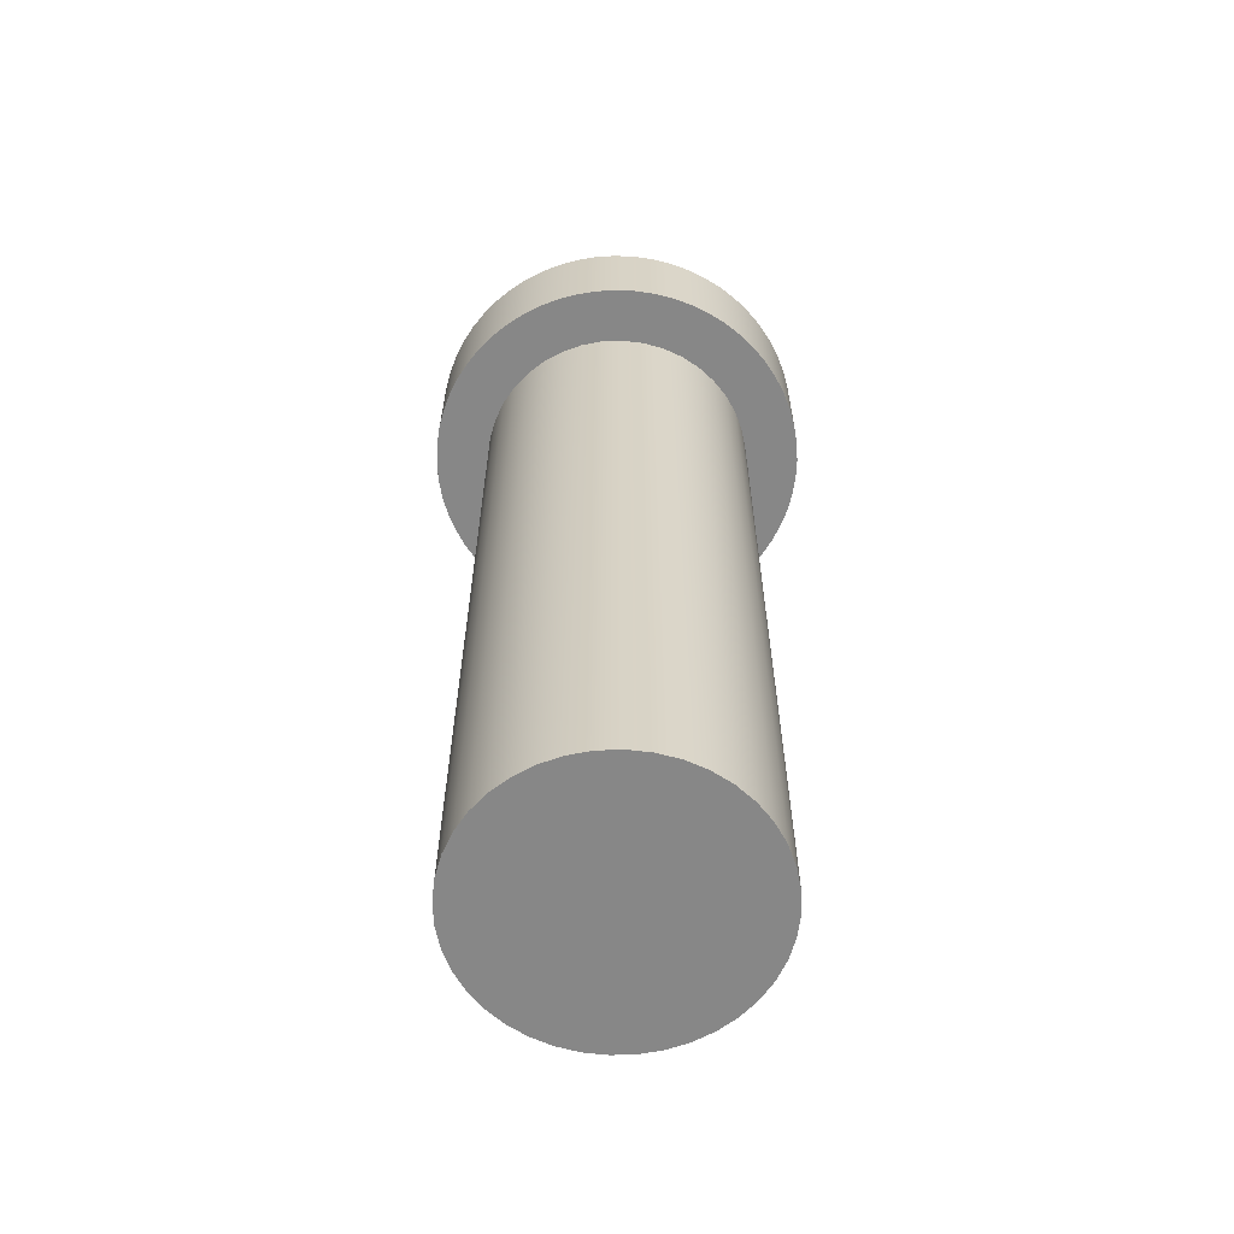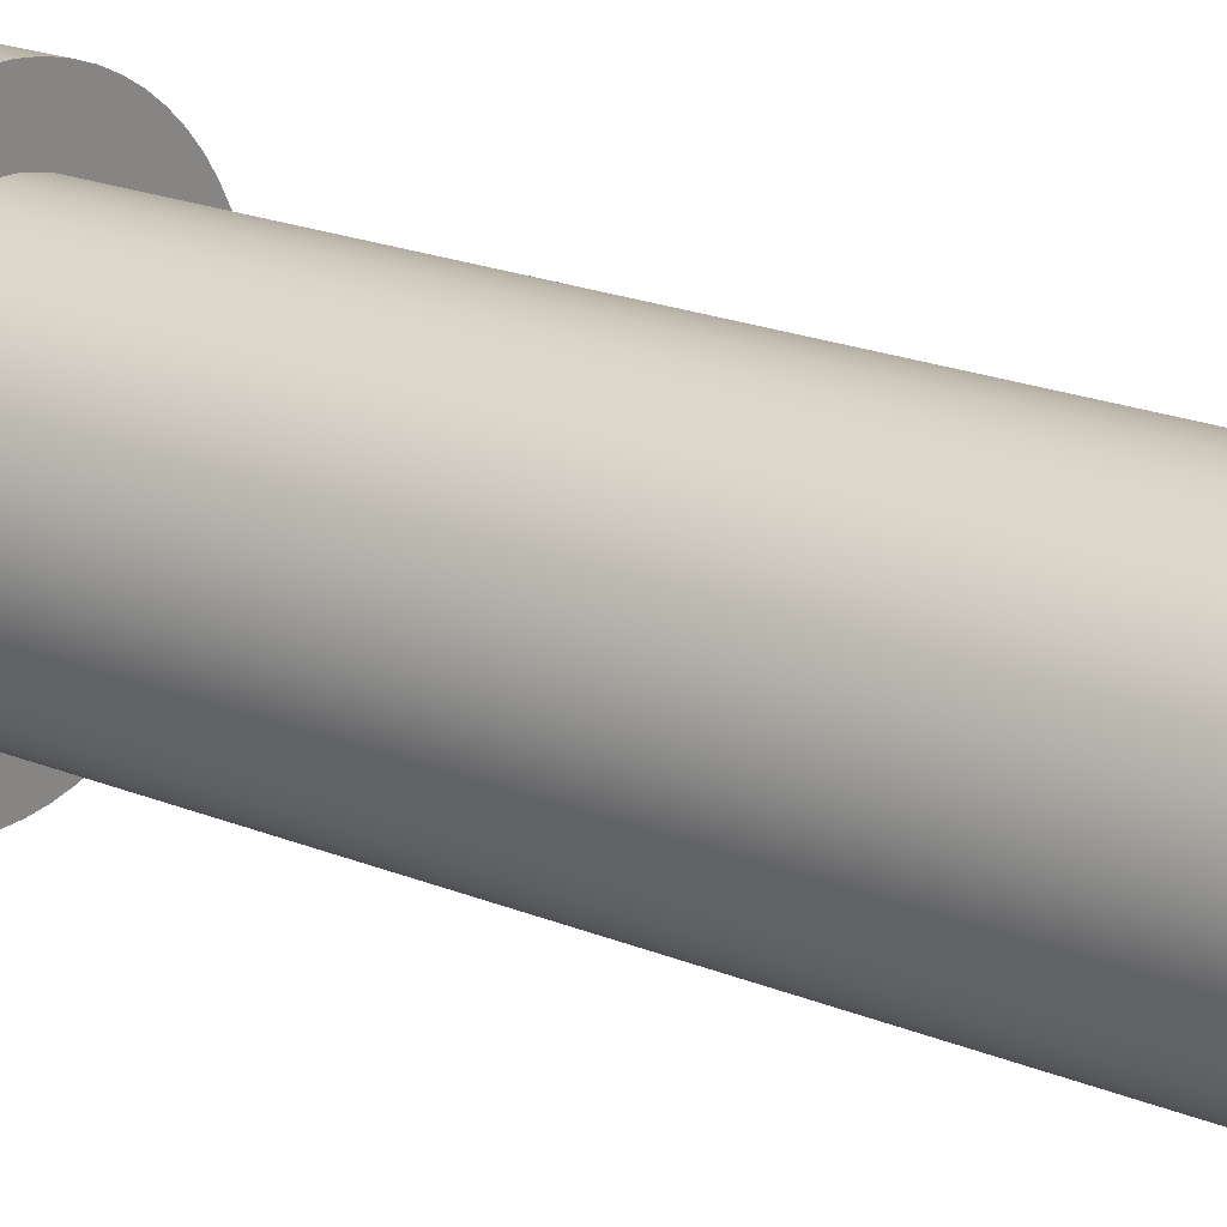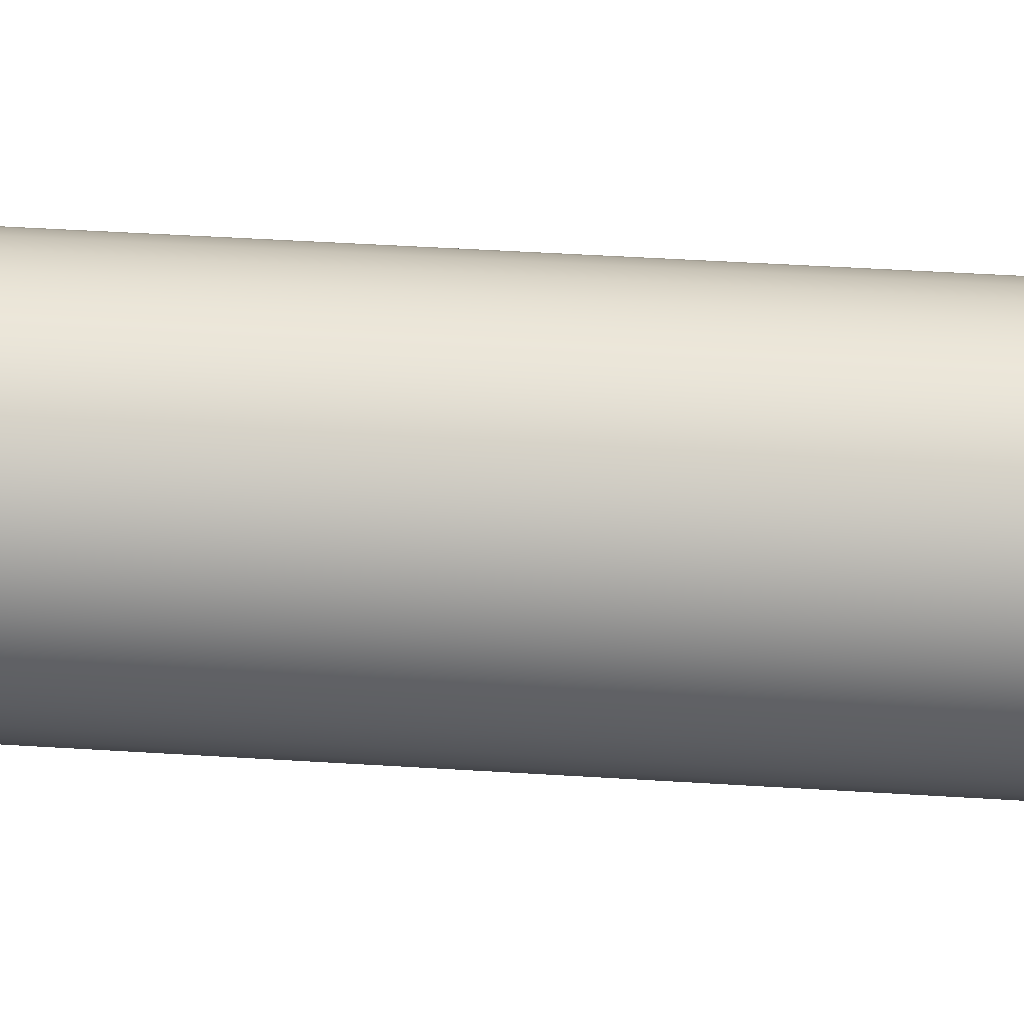
<metadata>
{"format":"obj","ext":"obj","renderer":"f3d","projection":"perspective","resolution":1024,"background":"white","views":[{"elev":-62.4,"azim":42.6,"up":"+Y"},{"elev":21.9,"azim":-55.0,"up":"+Z"},{"elev":46.2,"azim":94.1,"up":"+Z"}]}
</metadata>
<code>
v -0.0125 0 1.531e-18
v -0.01235 0 -0.001955
v -0.01189 0 -0.003863
v -0.01114 0 -0.005675
v -0.01011 0 -0.007347
v -0.008839 0 -0.008839
v -0.007347 0 -0.01011
v -0.005675 0 -0.01114
v -0.003863 0 -0.01189
v -0.001955 0 -0.01235
v 7.654e-19 0 -0.0125
v 0.001955 0 -0.01235
v 0.003863 0 -0.01189
v 0.005675 0 -0.01114
v 0.007347 0 -0.01011
v 0.008839 0 -0.008839
v 0.01011 0 -0.007347
v 0.01114 0 -0.005675
v 0.01189 0 -0.003863
v 0.01235 0 -0.001955
v 0.0125 0 0
v 0.01235 0 0.001955
v 0.01189 0 0.003863
v 0.01114 0 0.005675
v 0.01011 0 0.007347
v 0.008839 0 0.008839
v 0.007347 0 0.01011
v 0.005675 0 0.01114
v 0.003863 0 0.01189
v 0.001955 0 0.01235
v 7.654e-19 0 0.0125
v -0.001955 0 0.01235
v -0.003863 0 0.01189
v -0.005675 0 0.01114
v -0.007347 0 0.01011
v -0.008839 0 0.008839
v -0.01011 0 0.007347
v -0.01114 0 0.005675
v -0.01189 0 0.003863
v -0.01235 0 0.001955
v -0.0125 0.075 1.531e-18
v -0.01235 0.075 -0.001955
v -0.01189 0.075 -0.003863
v -0.01114 0.075 -0.005675
v -0.01011 0.075 -0.007347
v -0.008839 0.075 -0.008839
v -0.007347 0.075 -0.01011
v -0.005675 0.075 -0.01114
v -0.003863 0.075 -0.01189
v -0.001955 0.075 -0.01235
v 7.654e-19 0.075 -0.0125
v 0.001955 0.075 -0.01235
v 0.003863 0.075 -0.01189
v 0.005675 0.075 -0.01114
v 0.007347 0.075 -0.01011
v 0.008839 0.075 -0.008839
v 0.01011 0.075 -0.007347
v 0.01114 0.075 -0.005675
v 0.01189 0.075 -0.003863
v 0.01235 0.075 -0.001955
v 0.0125 0.075 0
v 0.01235 0.075 0.001955
v 0.01189 0.075 0.003863
v 0.01114 0.075 0.005675
v 0.01011 0.075 0.007347
v 0.008839 0.075 0.008839
v 0.007347 0.075 0.01011
v 0.005675 0.075 0.01114
v 0.003863 0.075 0.01189
v 0.001955 0.075 0.01235
v 7.654e-19 0.075 0.0125
v -0.001955 0.075 0.01235
v -0.003863 0.075 0.01189
v -0.005675 0.075 0.01114
v -0.007347 0.075 0.01011
v -0.008839 0.075 0.008839
v -0.01011 0.075 0.007347
v -0.01114 0.075 0.005675
v -0.01189 0.075 0.003863
v -0.01235 0.075 0.001955
v -0.0125 0 1.531e-18
v -0.01235 0 0.001955
v -0.01189 0 0.003863
v -0.01114 0 0.005675
v -0.01011 0 0.007347
v -0.008839 0 0.008839
v -0.007347 0 0.01011
v -0.005675 0 0.01114
v -0.003863 0 0.01189
v -0.001955 0 0.01235
v 7.654e-19 0 0.0125
v 0.001955 0 0.01235
v 0.003863 0 0.01189
v 0.005675 0 0.01114
v 0.007347 0 0.01011
v 0.008839 0 0.008839
v 0.01011 0 0.007347
v 0.01114 0 0.005675
v 0.01189 0 0.003863
v 0.01235 0 0.001955
v 0.0125 0 0
v 0.01235 0 -0.001955
v 0.01189 0 -0.003863
v 0.01114 0 -0.005675
v 0.01011 0 -0.007347
v 0.008839 0 -0.008839
v 0.007347 0 -0.01011
v 0.005675 0 -0.01114
v 0.003863 0 -0.01189
v 0.001955 0 -0.01235
v 7.654e-19 0 -0.0125
v -0.001955 0 -0.01235
v -0.003863 0 -0.01189
v -0.005675 0 -0.01114
v -0.007347 0 -0.01011
v -0.008839 0 -0.008839
v -0.01011 0 -0.007347
v -0.01114 0 -0.005675
v -0.01189 0 -0.003863
v -0.01235 0 -0.001955
v -0.0125 0 1.531e-18
v -0.0125 0.075 1.531e-18
v -0.0125 0.075 1.531e-18
v -0.01235 0.075 0.001955
v -0.01189 0.075 0.003863
v -0.01114 0.075 0.005675
v -0.01011 0.075 0.007347
v -0.008839 0.075 0.008839
v -0.007347 0.075 0.01011
v -0.005675 0.075 0.01114
v -0.003863 0.075 0.01189
v -0.001955 0.075 0.01235
v 7.654e-19 0.075 0.0125
v 0.001955 0.075 0.01235
v 0.003863 0.075 0.01189
v 0.005675 0.075 0.01114
v 0.007347 0.075 0.01011
v 0.008839 0.075 0.008839
v 0.01011 0.075 0.007347
v 0.01114 0.075 0.005675
v 0.01189 0.075 0.003863
v 0.01235 0.075 0.001955
v 0.0125 0.075 0
v 0.01235 0.075 -0.001955
v 0.01189 0.075 -0.003863
v 0.01114 0.075 -0.005675
v 0.01011 0.075 -0.007347
v 0.008839 0.075 -0.008839
v 0.007347 0.075 -0.01011
v 0.005675 0.075 -0.01114
v 0.003863 0.075 -0.01189
v 0.001955 0.075 -0.01235
v 7.654e-19 0.075 -0.0125
v -0.001955 0.075 -0.01235
v -0.003863 0.075 -0.01189
v -0.005675 0.075 -0.01114
v -0.007347 0.075 -0.01011
v -0.008839 0.075 -0.008839
v -0.01011 0.075 -0.007347
v -0.01114 0.075 -0.005675
v -0.01189 0.075 -0.003863
v -0.01235 0.075 -0.001955
v 0.0175 0.075 -2.143e-18
v 0.0174 0.075 0.001829
v 0.01712 0.075 0.003638
v 0.01664 0.075 0.005408
v 0.01599 0.075 0.007118
v 0.01516 0.075 0.00875
v 0.01416 0.075 0.01029
v 0.01301 0.075 0.01171
v 0.01171 0.075 0.01301
v 0.01029 0.075 0.01416
v 0.00875 0.075 0.01516
v 0.007118 0.075 0.01599
v 0.005408 0.075 0.01664
v 0.003638 0.075 0.01712
v 0.001829 0.075 0.0174
v -1.072e-18 0.075 0.0175
v -0.001829 0.075 0.0174
v -0.003638 0.075 0.01712
v -0.005408 0.075 0.01664
v -0.007118 0.075 0.01599
v -0.00875 0.075 0.01516
v -0.01029 0.075 0.01416
v -0.01171 0.075 0.01301
v -0.01301 0.075 0.01171
v -0.01416 0.075 0.01029
v -0.01516 0.075 0.00875
v -0.01599 0.075 0.007118
v -0.01664 0.075 0.005408
v -0.01712 0.075 0.003638
v -0.0174 0.075 0.001829
v -0.0175 0.075 0
v -0.0174 0.075 -0.001829
v -0.01712 0.075 -0.003638
v -0.01664 0.075 -0.005408
v -0.01599 0.075 -0.007118
v -0.01516 0.075 -0.00875
v -0.01416 0.075 -0.01029
v -0.01301 0.075 -0.01171
v -0.01171 0.075 -0.01301
v -0.01029 0.075 -0.01416
v -0.00875 0.075 -0.01516
v -0.007118 0.075 -0.01599
v -0.005408 0.075 -0.01664
v -0.003638 0.075 -0.01712
v -0.001829 0.075 -0.0174
v -1.072e-18 0.075 -0.0175
v 0.001829 0.075 -0.0174
v 0.003638 0.075 -0.01712
v 0.005408 0.075 -0.01664
v 0.007118 0.075 -0.01599
v 0.00875 0.075 -0.01516
v 0.01029 0.075 -0.01416
v 0.01171 0.075 -0.01301
v 0.01301 0.075 -0.01171
v 0.01416 0.075 -0.01029
v 0.01516 0.075 -0.00875
v 0.01599 0.075 -0.007118
v 0.01664 0.075 -0.005408
v 0.01712 0.075 -0.003638
v 0.0174 0.075 -0.001829
v 0.0175 0.085 -2.143e-18
v 0.0174 0.085 0.001829
v 0.01712 0.085 0.003638
v 0.01664 0.085 0.005408
v 0.01599 0.085 0.007118
v 0.01516 0.085 0.00875
v 0.01416 0.085 0.01029
v 0.01301 0.085 0.01171
v 0.01171 0.085 0.01301
v 0.01029 0.085 0.01416
v 0.00875 0.085 0.01516
v 0.007118 0.085 0.01599
v 0.005408 0.085 0.01664
v 0.003638 0.085 0.01712
v 0.001829 0.085 0.0174
v -1.072e-18 0.085 0.0175
v -0.001829 0.085 0.0174
v -0.003638 0.085 0.01712
v -0.005408 0.085 0.01664
v -0.007118 0.085 0.01599
v -0.00875 0.085 0.01516
v -0.01029 0.085 0.01416
v -0.01171 0.085 0.01301
v -0.01301 0.085 0.01171
v -0.01416 0.085 0.01029
v -0.01516 0.085 0.00875
v -0.01599 0.085 0.007118
v -0.01664 0.085 0.005408
v -0.01712 0.085 0.003638
v -0.0174 0.085 0.001829
v -0.0175 0.085 0
v -0.0174 0.085 -0.001829
v -0.01712 0.085 -0.003638
v -0.01664 0.085 -0.005408
v -0.01599 0.085 -0.007118
v -0.01516 0.085 -0.00875
v -0.01416 0.085 -0.01029
v -0.01301 0.085 -0.01171
v -0.01171 0.085 -0.01301
v -0.01029 0.085 -0.01416
v -0.00875 0.085 -0.01516
v -0.007118 0.085 -0.01599
v -0.005408 0.085 -0.01664
v -0.003638 0.085 -0.01712
v -0.001829 0.085 -0.0174
v -1.072e-18 0.085 -0.0175
v 0.001829 0.085 -0.0174
v 0.003638 0.085 -0.01712
v 0.005408 0.085 -0.01664
v 0.007118 0.085 -0.01599
v 0.00875 0.085 -0.01516
v 0.01029 0.085 -0.01416
v 0.01171 0.085 -0.01301
v 0.01301 0.085 -0.01171
v 0.01416 0.085 -0.01029
v 0.01516 0.085 -0.00875
v 0.01599 0.085 -0.007118
v 0.01664 0.085 -0.005408
v 0.01712 0.085 -0.003638
v 0.0174 0.085 -0.001829
v 0.0175 0.075 -2.143e-18
v 0.0174 0.075 -0.001829
v 0.01712 0.075 -0.003638
v 0.01664 0.075 -0.005408
v 0.01599 0.075 -0.007118
v 0.01516 0.075 -0.00875
v 0.01416 0.075 -0.01029
v 0.01301 0.075 -0.01171
v 0.01171 0.075 -0.01301
v 0.01029 0.075 -0.01416
v 0.00875 0.075 -0.01516
v 0.007118 0.075 -0.01599
v 0.005408 0.075 -0.01664
v 0.003638 0.075 -0.01712
v 0.001829 0.075 -0.0174
v -1.072e-18 0.075 -0.0175
v -0.001829 0.075 -0.0174
v -0.003638 0.075 -0.01712
v -0.005408 0.075 -0.01664
v -0.007118 0.075 -0.01599
v -0.00875 0.075 -0.01516
v -0.01029 0.075 -0.01416
v -0.01171 0.075 -0.01301
v -0.01301 0.075 -0.01171
v -0.01416 0.075 -0.01029
v -0.01516 0.075 -0.00875
v -0.01599 0.075 -0.007118
v -0.01664 0.075 -0.005408
v -0.01712 0.075 -0.003638
v -0.0174 0.075 -0.001829
v -0.0175 0.075 0
v -0.0174 0.075 0.001829
v -0.01712 0.075 0.003638
v -0.01664 0.075 0.005408
v -0.01599 0.075 0.007118
v -0.01516 0.075 0.00875
v -0.01416 0.075 0.01029
v -0.01301 0.075 0.01171
v -0.01171 0.075 0.01301
v -0.01029 0.075 0.01416
v -0.00875 0.075 0.01516
v -0.007118 0.075 0.01599
v -0.005408 0.075 0.01664
v -0.003638 0.075 0.01712
v -0.001829 0.075 0.0174
v -1.072e-18 0.075 0.0175
v 0.001829 0.075 0.0174
v 0.003638 0.075 0.01712
v 0.005408 0.075 0.01664
v 0.007118 0.075 0.01599
v 0.00875 0.075 0.01516
v 0.01029 0.075 0.01416
v 0.01171 0.075 0.01301
v 0.01301 0.075 0.01171
v 0.01416 0.075 0.01029
v 0.01516 0.075 0.00875
v 0.01599 0.075 0.007118
v 0.01664 0.075 0.005408
v 0.01712 0.075 0.003638
v 0.0174 0.075 0.001829
v 0.0175 0.075 -2.143e-18
v 0.0175 0.085 -2.143e-18
v 0.0175 0.085 -2.143e-18
v 0.0174 0.085 -0.001829
v 0.01712 0.085 -0.003638
v 0.01664 0.085 -0.005408
v 0.01599 0.085 -0.007118
v 0.01516 0.085 -0.00875
v 0.01416 0.085 -0.01029
v 0.01301 0.085 -0.01171
v 0.01171 0.085 -0.01301
v 0.01029 0.085 -0.01416
v 0.00875 0.085 -0.01516
v 0.007118 0.085 -0.01599
v 0.005408 0.085 -0.01664
v 0.003638 0.085 -0.01712
v 0.001829 0.085 -0.0174
v -1.072e-18 0.085 -0.0175
v -0.001829 0.085 -0.0174
v -0.003638 0.085 -0.01712
v -0.005408 0.085 -0.01664
v -0.007118 0.085 -0.01599
v -0.00875 0.085 -0.01516
v -0.01029 0.085 -0.01416
v -0.01171 0.085 -0.01301
v -0.01301 0.085 -0.01171
v -0.01416 0.085 -0.01029
v -0.01516 0.085 -0.00875
v -0.01599 0.085 -0.007118
v -0.01664 0.085 -0.005408
v -0.01712 0.085 -0.003638
v -0.0174 0.085 -0.001829
v -0.0175 0.085 0
v -0.0174 0.085 0.001829
v -0.01712 0.085 0.003638
v -0.01664 0.085 0.005408
v -0.01599 0.085 0.007118
v -0.01516 0.085 0.00875
v -0.01416 0.085 0.01029
v -0.01301 0.085 0.01171
v -0.01171 0.085 0.01301
v -0.01029 0.085 0.01416
v -0.00875 0.085 0.01516
v -0.007118 0.085 0.01599
v -0.005408 0.085 0.01664
v -0.003638 0.085 0.01712
v -0.001829 0.085 0.0174
v -1.072e-18 0.085 0.0175
v 0.001829 0.085 0.0174
v 0.003638 0.085 0.01712
v 0.005408 0.085 0.01664
v 0.007118 0.085 0.01599
v 0.00875 0.085 0.01516
v 0.01029 0.085 0.01416
v 0.01171 0.085 0.01301
v 0.01301 0.085 0.01171
v 0.01416 0.085 0.01029
v 0.01516 0.085 0.00875
v 0.01599 0.085 0.007118
v 0.01664 0.085 0.005408
v 0.01712 0.085 0.003638
v 0.0174 0.085 0.001829
f 2 20 1
f 1 20 21
f 1 21 40
f 40 21 22
f 40 22 39
f 39 22 23
f 39 23 38
f 38 23 24
f 38 24 37
f 37 24 25
f 37 25 36
f 36 25 26
f 36 26 35
f 35 26 27
f 35 27 34
f 34 27 28
f 34 28 33
f 33 28 29
f 33 29 32
f 32 29 30
f 32 30 31
f 20 2 19
f 19 2 3
f 19 3 18
f 18 3 4
f 18 4 17
f 17 4 5
f 17 5 16
f 16 5 6
f 16 6 15
f 15 6 7
f 15 7 14
f 14 7 8
f 14 8 13
f 13 8 9
f 13 9 12
f 12 9 10
f 12 10 11
f 42 120 41
f 41 120 121
f 122 81 80
f 80 81 82
f 80 82 83
f 42 43 120
f 120 43 119
f 119 43 44
f 119 44 118
f 118 44 45
f 118 45 117
f 117 45 46
f 117 46 116
f 116 46 47
f 116 47 115
f 115 47 48
f 115 48 114
f 114 48 49
f 114 49 113
f 113 49 50
f 113 50 112
f 112 50 51
f 112 51 111
f 111 51 52
f 111 52 110
f 110 52 53
f 110 53 109
f 109 53 54
f 109 54 108
f 108 54 55
f 108 55 107
f 107 55 56
f 107 56 106
f 106 56 57
f 106 57 105
f 105 57 58
f 105 58 104
f 104 58 59
f 104 59 103
f 103 59 60
f 103 60 102
f 102 60 61
f 102 61 101
f 101 61 62
f 101 62 100
f 100 62 63
f 100 63 99
f 99 63 64
f 99 64 98
f 98 64 65
f 98 65 97
f 97 65 66
f 97 66 96
f 96 66 67
f 96 67 95
f 95 67 68
f 95 68 94
f 94 68 69
f 94 69 93
f 93 69 70
f 93 70 92
f 92 70 71
f 92 71 91
f 91 71 72
f 91 72 90
f 90 72 73
f 90 73 89
f 89 73 74
f 89 74 88
f 88 74 75
f 88 75 87
f 87 75 76
f 87 76 86
f 86 76 77
f 86 77 85
f 85 77 78
f 85 78 84
f 84 78 79
f 84 79 83
f 83 79 80
f 124 142 123
f 123 142 143
f 123 143 162
f 162 143 144
f 162 144 161
f 161 144 145
f 161 145 160
f 160 145 146
f 160 146 159
f 159 146 147
f 159 147 158
f 158 147 148
f 158 148 157
f 157 148 149
f 157 149 156
f 156 149 150
f 156 150 155
f 155 150 151
f 155 151 154
f 154 151 152
f 154 152 153
f 142 124 141
f 141 124 125
f 141 125 140
f 140 125 126
f 140 126 139
f 139 126 127
f 139 127 138
f 138 127 128
f 138 128 137
f 137 128 129
f 137 129 136
f 136 129 130
f 136 130 135
f 135 130 131
f 135 131 134
f 134 131 132
f 134 132 133
f 164 192 163
f 163 192 193
f 163 193 222
f 222 193 194
f 222 194 221
f 221 194 195
f 221 195 220
f 220 195 196
f 220 196 219
f 219 196 197
f 219 197 218
f 218 197 198
f 218 198 217
f 217 198 199
f 217 199 216
f 216 199 200
f 216 200 215
f 215 200 201
f 215 201 214
f 214 201 202
f 214 202 213
f 213 202 203
f 213 203 212
f 212 203 204
f 212 204 211
f 211 204 205
f 211 205 210
f 210 205 206
f 210 206 209
f 209 206 207
f 209 207 208
f 192 164 191
f 191 164 165
f 191 165 190
f 190 165 166
f 190 166 189
f 189 166 167
f 189 167 188
f 188 167 168
f 188 168 187
f 187 168 169
f 187 169 186
f 186 169 170
f 186 170 185
f 185 170 171
f 185 171 184
f 184 171 172
f 184 172 183
f 183 172 173
f 183 173 182
f 182 173 174
f 182 174 181
f 181 174 175
f 181 175 180
f 180 175 176
f 180 176 179
f 179 176 177
f 179 177 178
f 224 342 223
f 223 342 343
f 344 283 282
f 282 283 284
f 282 284 281
f 281 284 285
f 281 285 280
f 280 285 286
f 280 286 279
f 279 286 287
f 279 287 278
f 278 287 288
f 278 288 277
f 277 288 289
f 277 289 276
f 276 289 290
f 276 290 275
f 275 290 291
f 275 291 274
f 274 291 292
f 274 292 273
f 273 292 293
f 273 293 272
f 272 293 294
f 272 294 271
f 271 294 295
f 271 295 270
f 270 295 296
f 270 296 269
f 269 296 297
f 269 297 268
f 268 297 298
f 268 298 267
f 267 298 299
f 267 299 266
f 266 299 300
f 266 300 265
f 265 300 301
f 265 301 264
f 264 301 302
f 264 302 263
f 263 302 303
f 263 303 262
f 262 303 304
f 262 304 261
f 261 304 305
f 261 305 260
f 260 305 306
f 260 306 259
f 259 306 307
f 259 307 258
f 258 307 308
f 258 308 257
f 257 308 309
f 257 309 256
f 256 309 310
f 256 310 255
f 255 310 311
f 255 311 254
f 254 311 312
f 254 312 253
f 253 312 313
f 253 313 252
f 252 313 314
f 252 314 251
f 251 314 315
f 251 315 250
f 250 315 316
f 250 316 249
f 249 316 317
f 249 317 248
f 248 317 318
f 248 318 247
f 247 318 319
f 247 319 246
f 246 319 320
f 246 320 245
f 245 320 321
f 245 321 244
f 244 321 322
f 244 322 243
f 243 322 323
f 243 323 242
f 242 323 324
f 242 324 241
f 241 324 325
f 241 325 240
f 240 325 326
f 240 326 239
f 239 326 327
f 239 327 238
f 238 327 328
f 238 328 237
f 237 328 329
f 237 329 236
f 236 329 330
f 236 330 235
f 235 330 331
f 235 331 234
f 234 331 332
f 234 332 233
f 233 332 333
f 233 333 232
f 232 333 334
f 232 334 231
f 231 334 335
f 231 335 230
f 230 335 336
f 230 336 229
f 229 336 337
f 229 337 228
f 228 337 338
f 228 338 227
f 227 338 339
f 227 339 226
f 226 339 340
f 226 340 225
f 225 340 341
f 225 341 224
f 224 341 342
f 346 374 345
f 345 374 375
f 345 375 404
f 404 375 376
f 404 376 403
f 403 376 377
f 403 377 402
f 402 377 378
f 402 378 401
f 401 378 379
f 401 379 400
f 400 379 380
f 400 380 399
f 399 380 381
f 399 381 398
f 398 381 382
f 398 382 397
f 397 382 383
f 397 383 396
f 396 383 384
f 396 384 395
f 395 384 385
f 395 385 394
f 394 385 386
f 394 386 393
f 393 386 387
f 393 387 392
f 392 387 388
f 392 388 391
f 391 388 389
f 391 389 390
f 374 346 373
f 373 346 347
f 373 347 372
f 372 347 348
f 372 348 371
f 371 348 349
f 371 349 370
f 370 349 350
f 370 350 369
f 369 350 351
f 369 351 368
f 368 351 352
f 368 352 367
f 367 352 353
f 367 353 366
f 366 353 354
f 366 354 365
f 365 354 355
f 365 355 364
f 364 355 356
f 364 356 363
f 363 356 357
f 363 357 362
f 362 357 358
f 362 358 361
f 361 358 359
f 361 359 360

</code>
